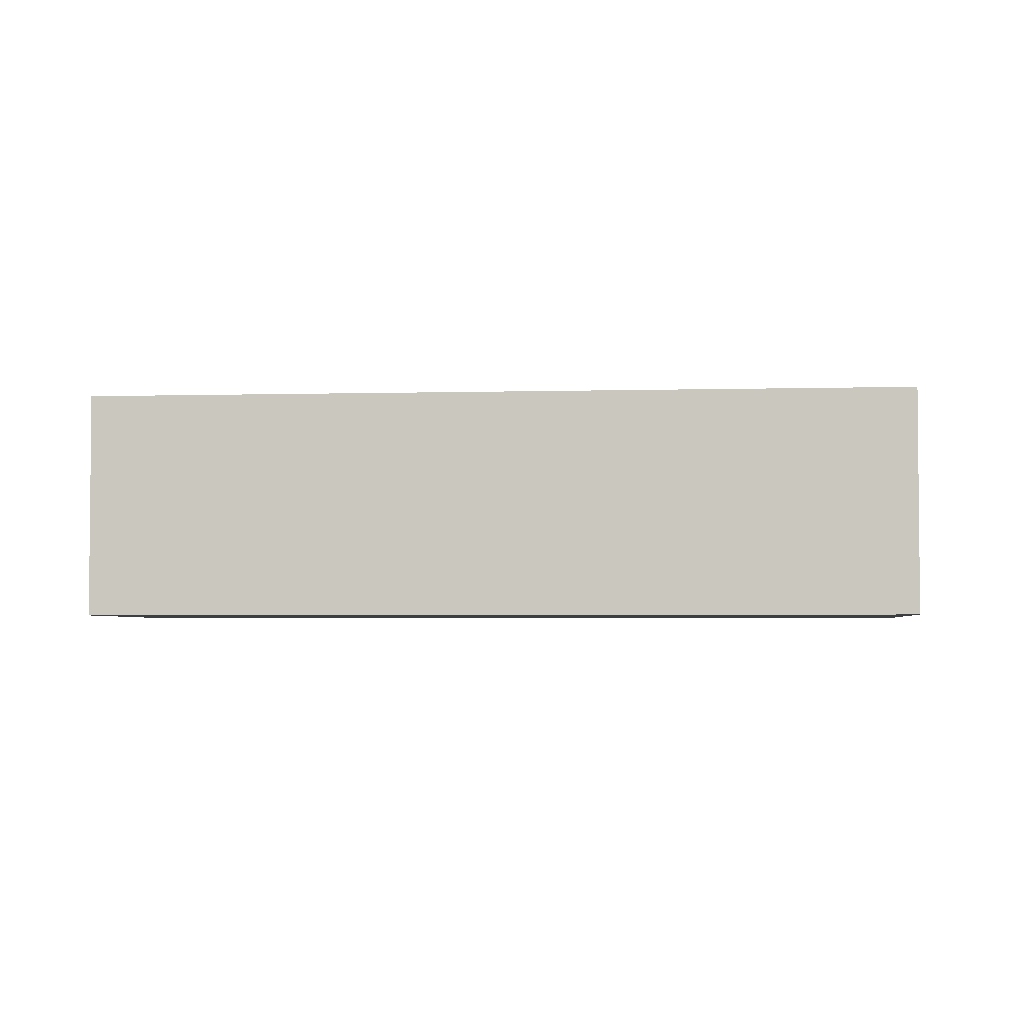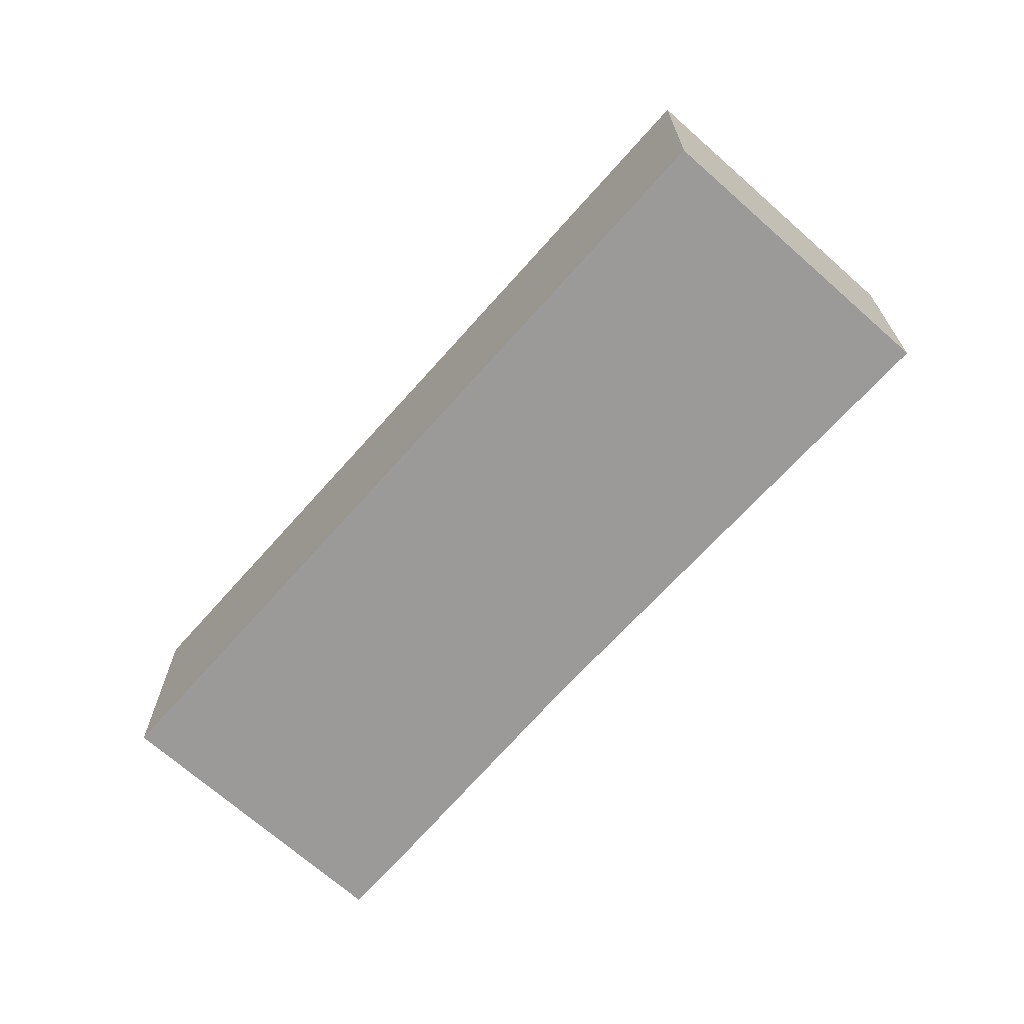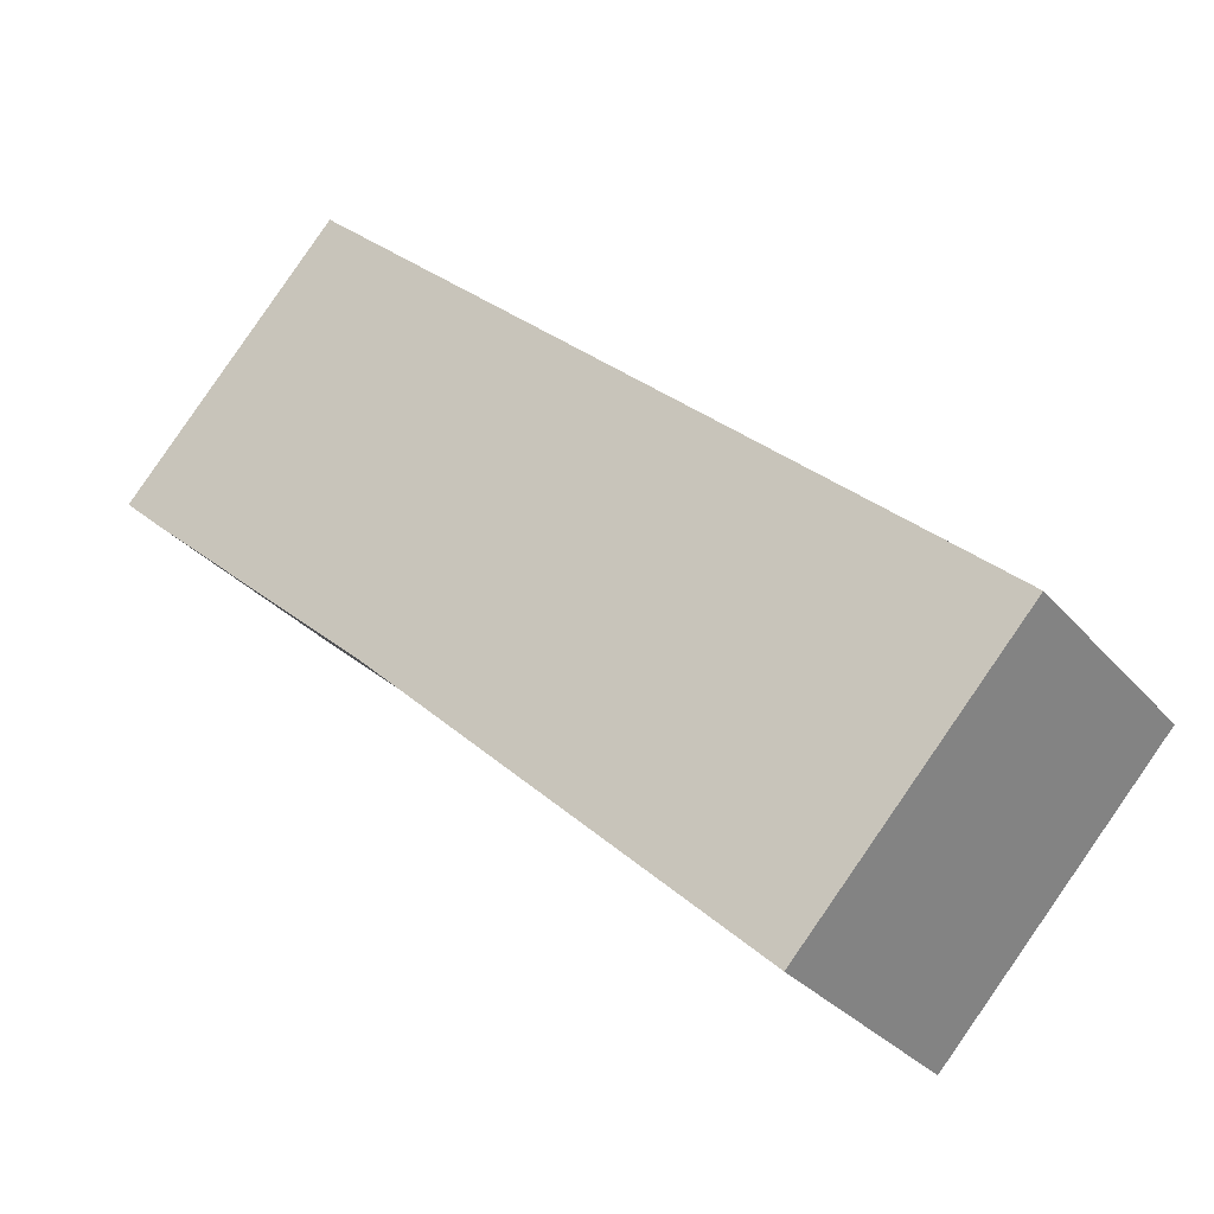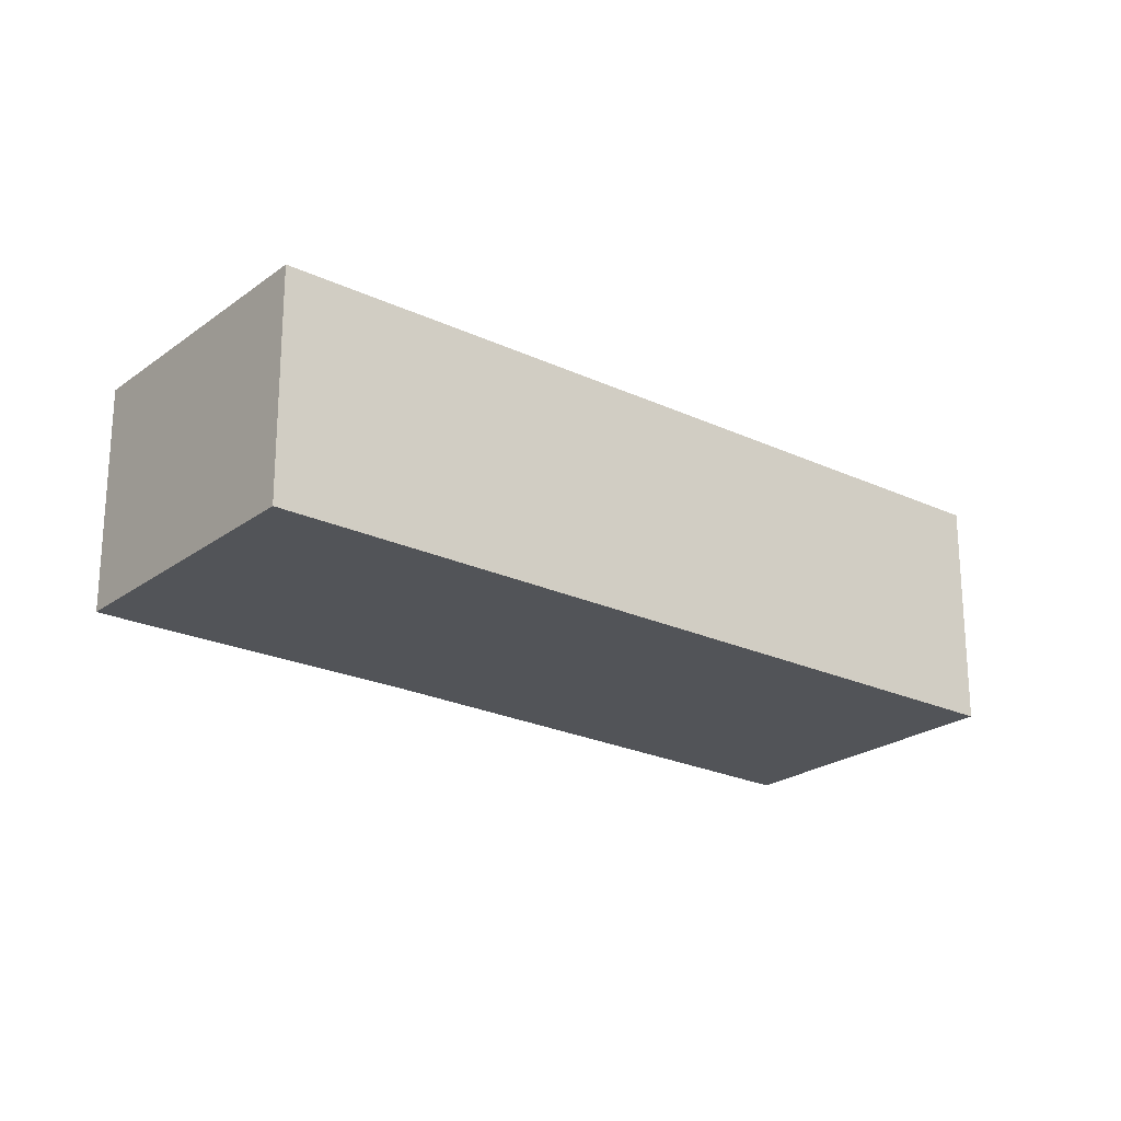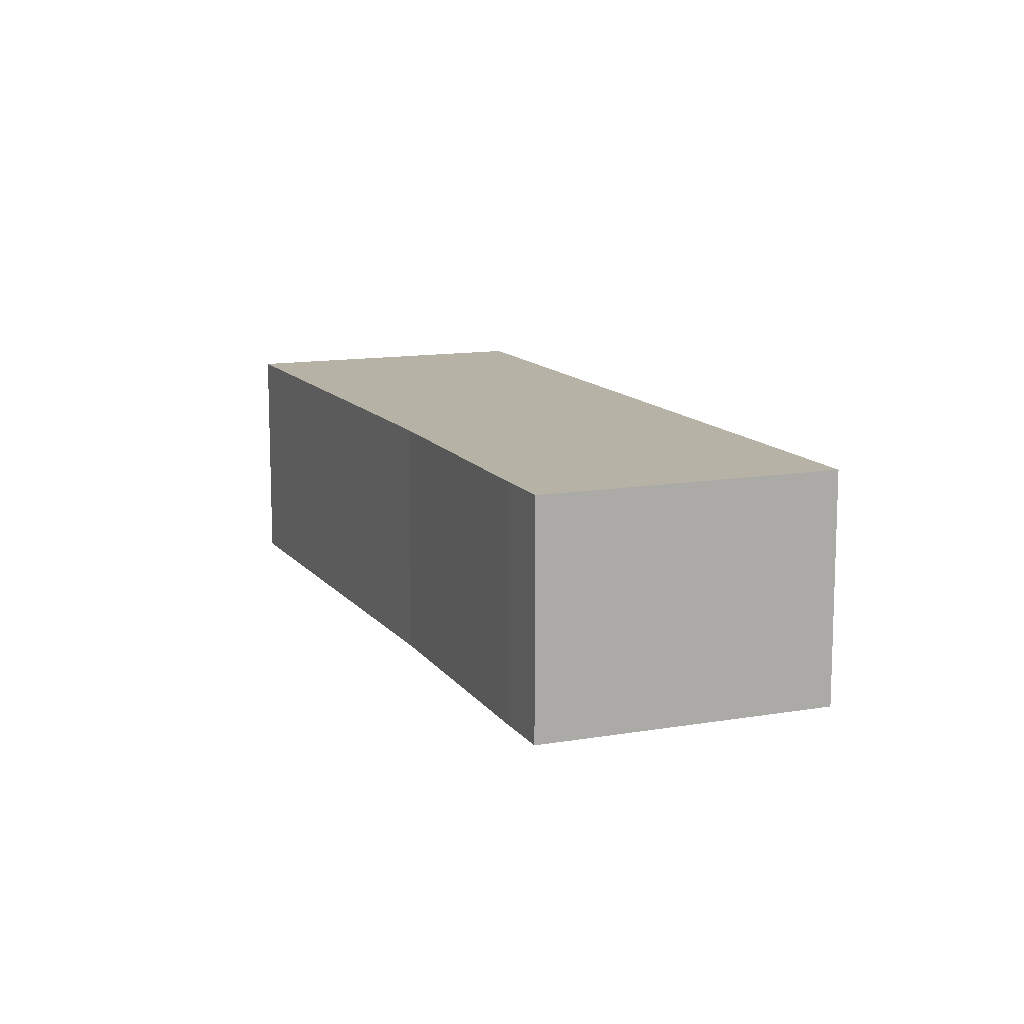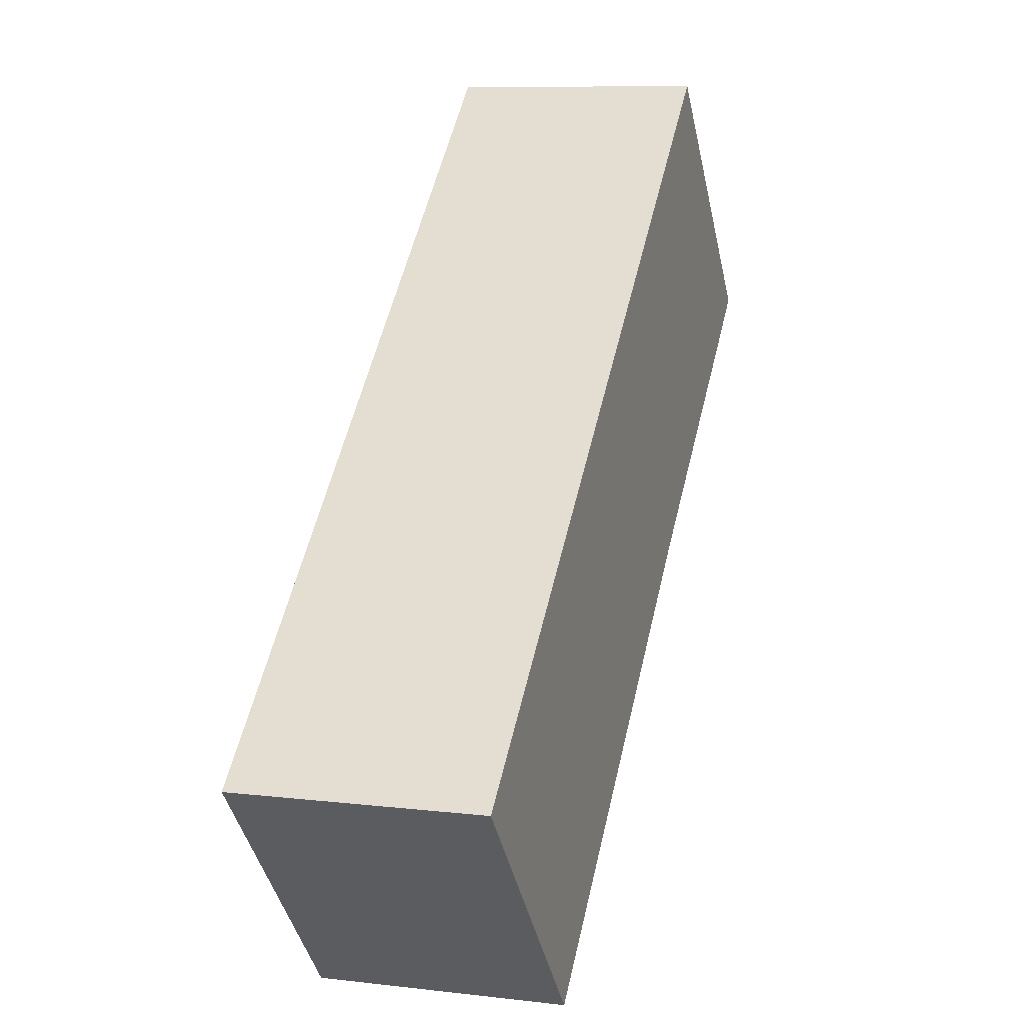
<metadata>
{"format":"obj","ext":"obj","renderer":"f3d","projection":"perspective","resolution":1024,"background":"white","views":[{"elev":-3.5,"azim":47.6,"up":"+Y"},{"elev":-69.3,"azim":90.5,"up":"+Y"},{"elev":-29.9,"azim":32.1,"up":"+Z"},{"elev":-22.9,"azim":3.4,"up":"+Y"},{"elev":12.4,"azim":-69.9,"up":"+Y"},{"elev":9.1,"azim":107.5,"up":"+Z"}]}
</metadata>
<code>
v  3.092 2.741 -2.731
v  10.01 2.741 -4.135
v  7.53 2.741 -6.877
v  2.441 2.741 2.702
v  0.567 2.741 -0.513
v  0 2.741 1.678e-16
v  7.53 4.211e-16 -6.877
v  3.092 1.672e-16 -2.731
v  0.567 3.141e-17 -0.513
v  0 0 0
v  2.441 -1.655e-16 2.702
v  10.01 2.532e-16 -4.135
g defaultobject
f 1 2 3
f 2 1 4
f 4 1 5
f 4 5 6
f 7 1 3
f 1 7 8
f 8 5 1
f 5 8 9
f 5 9 6
f 6 9 10
f 10 4 6
f 4 10 11
f 11 2 4
f 2 11 12
f 12 3 2
f 3 12 7
f 9 11 10
f 11 9 8
f 11 8 12
f 12 8 7

</code>
